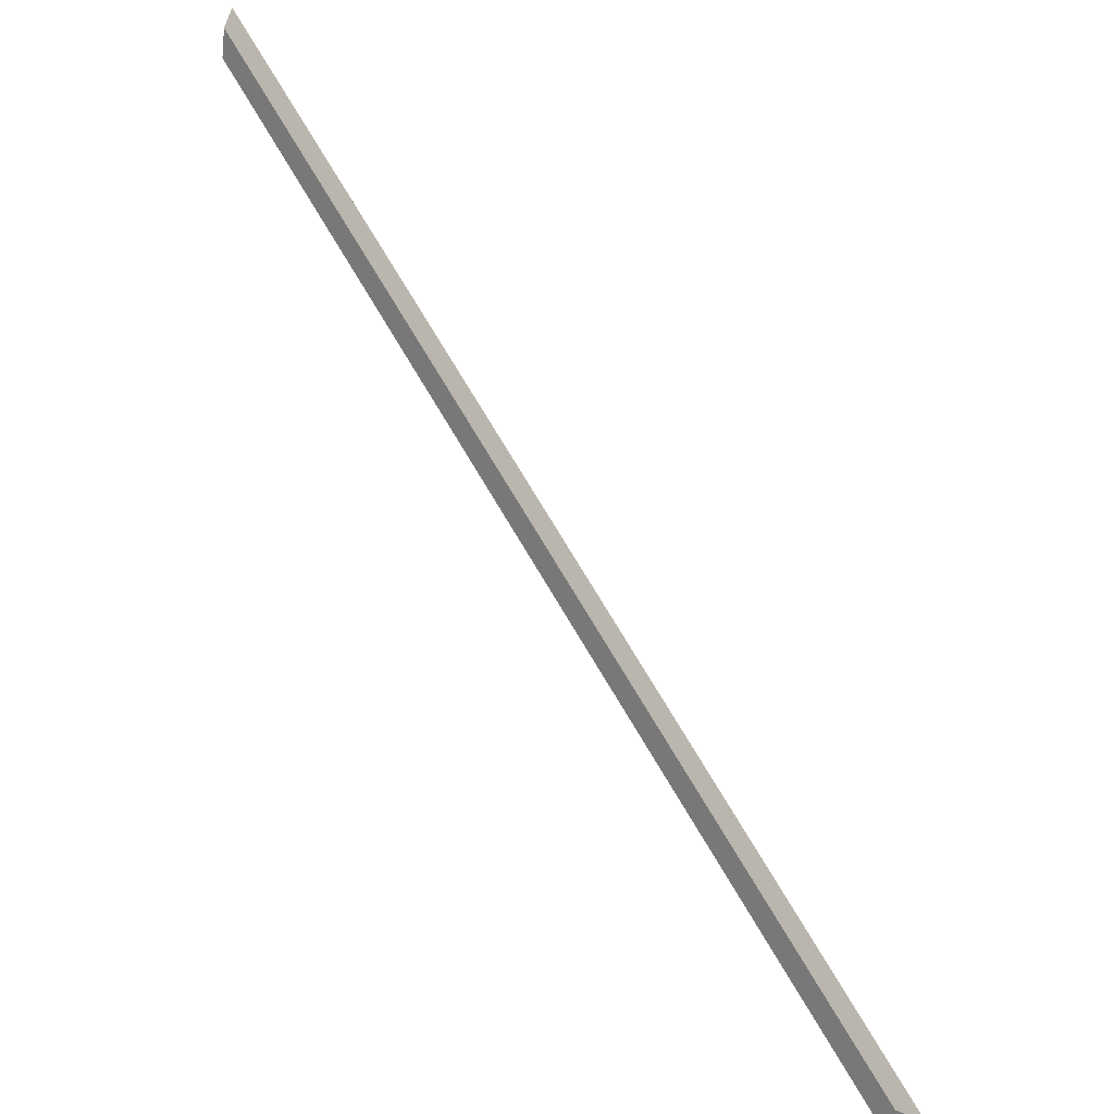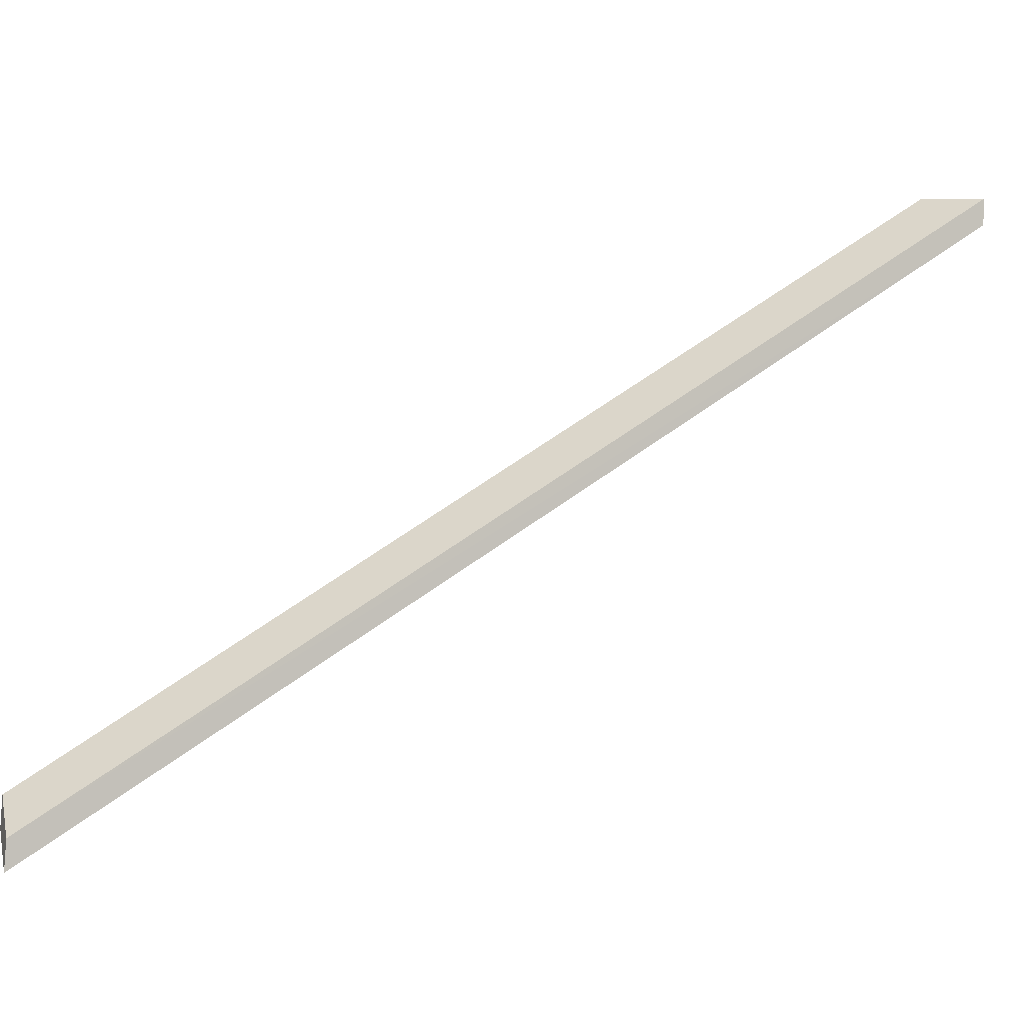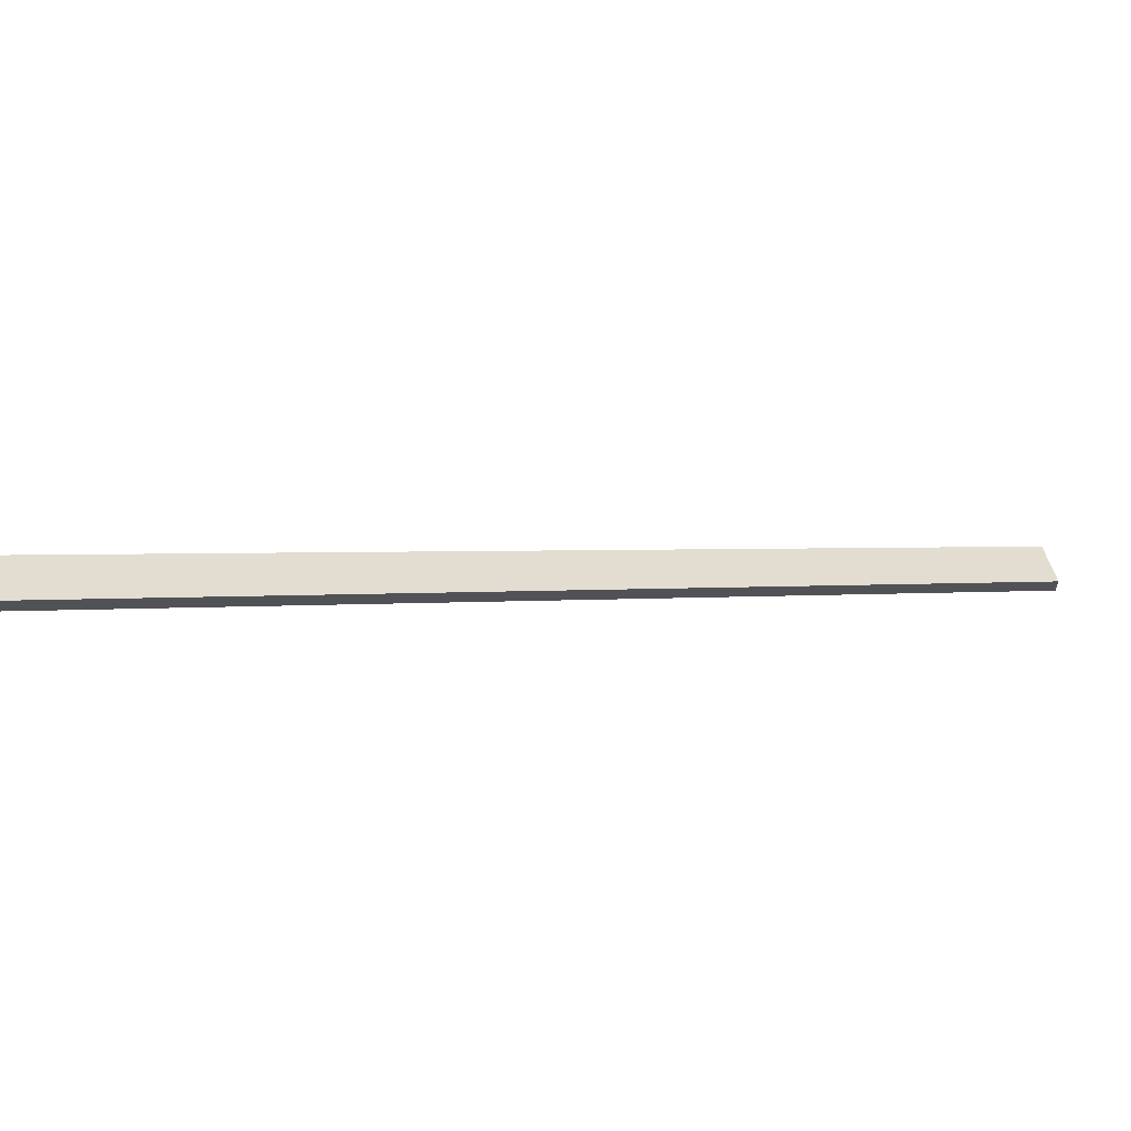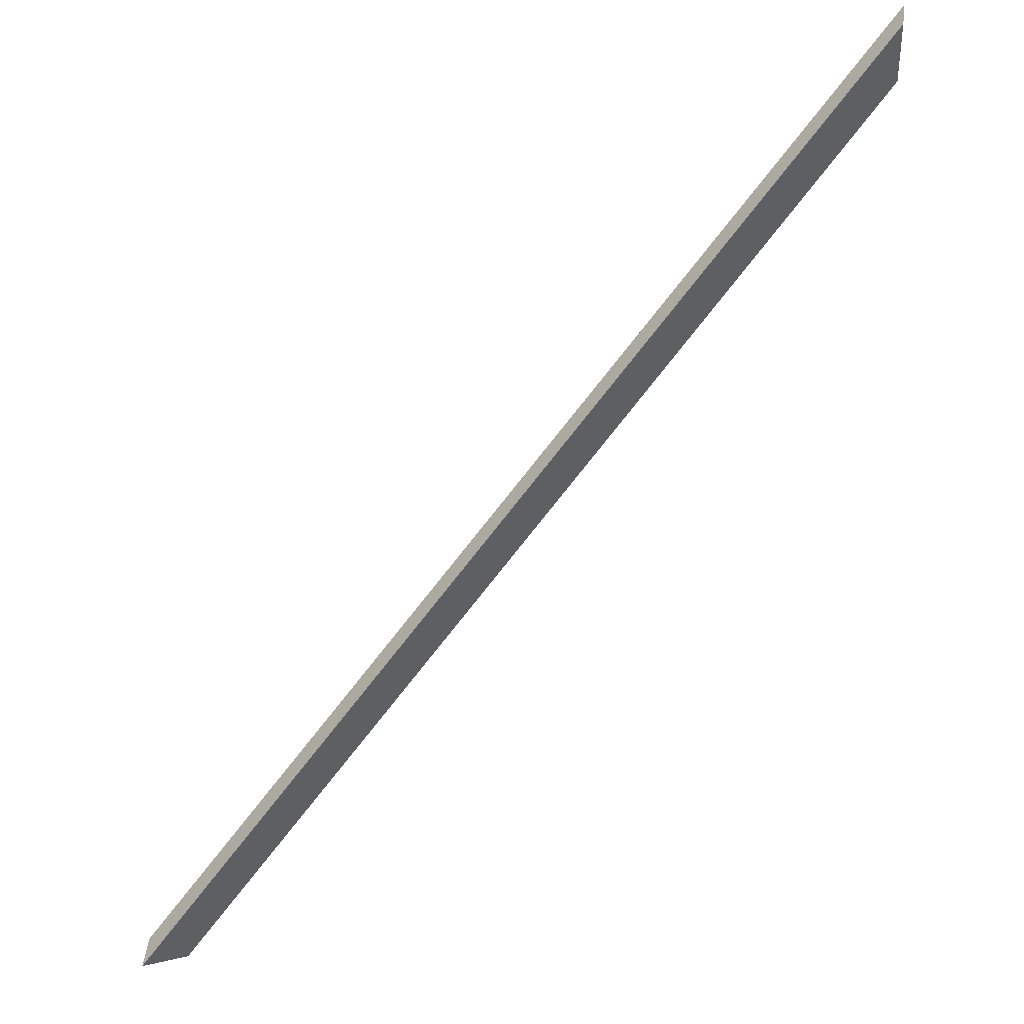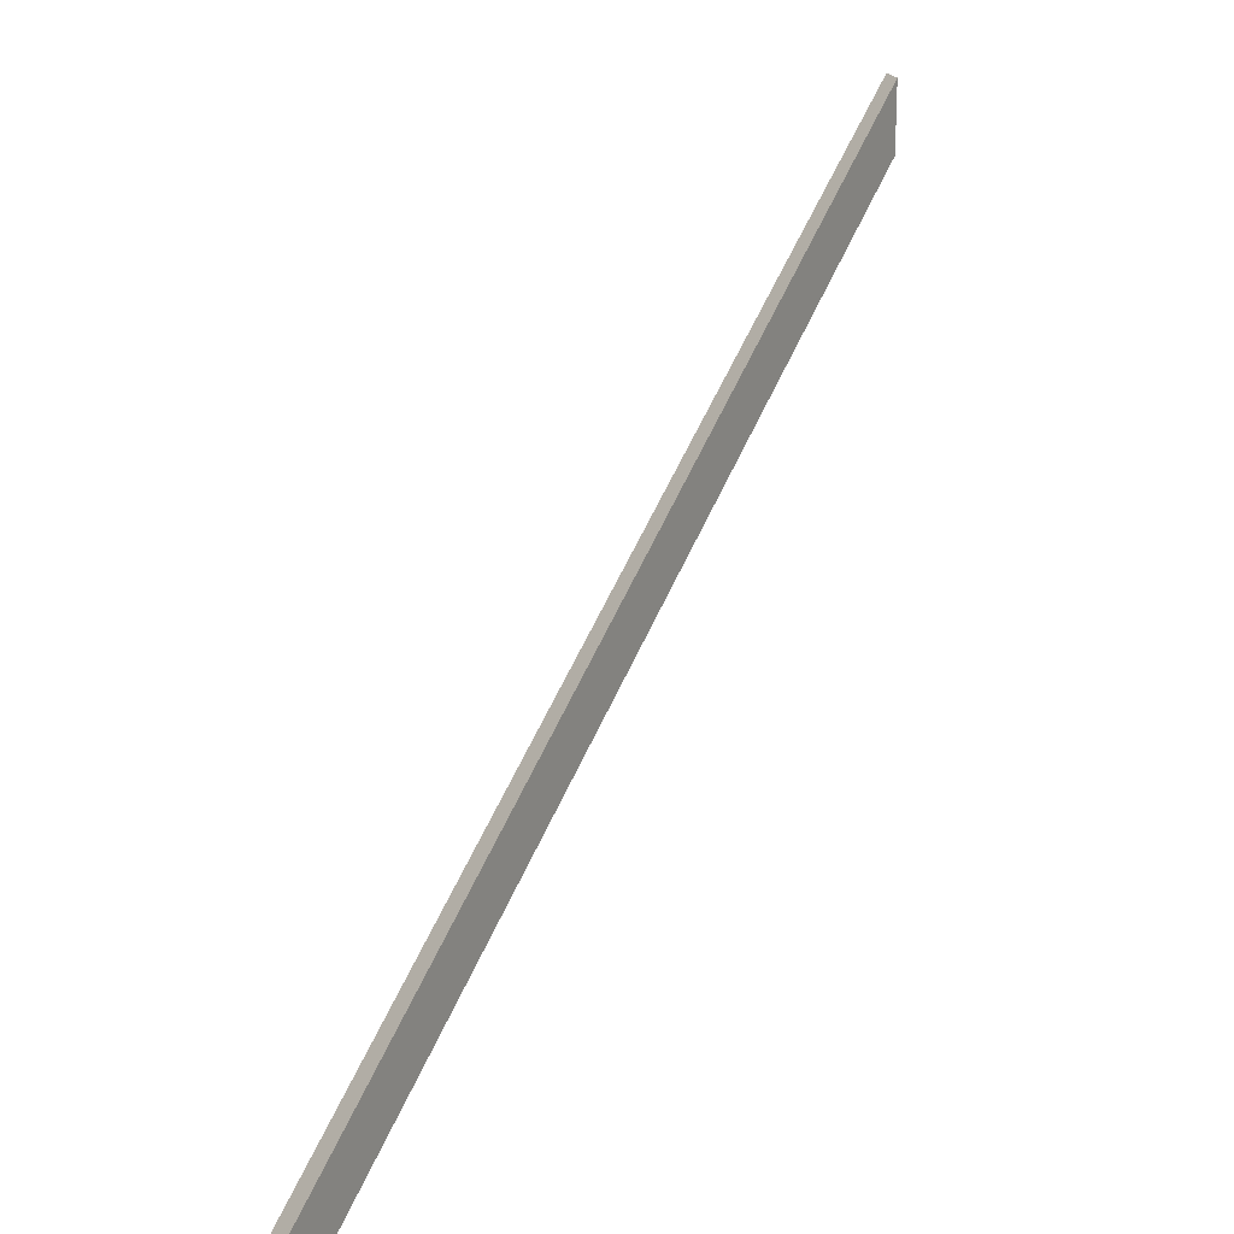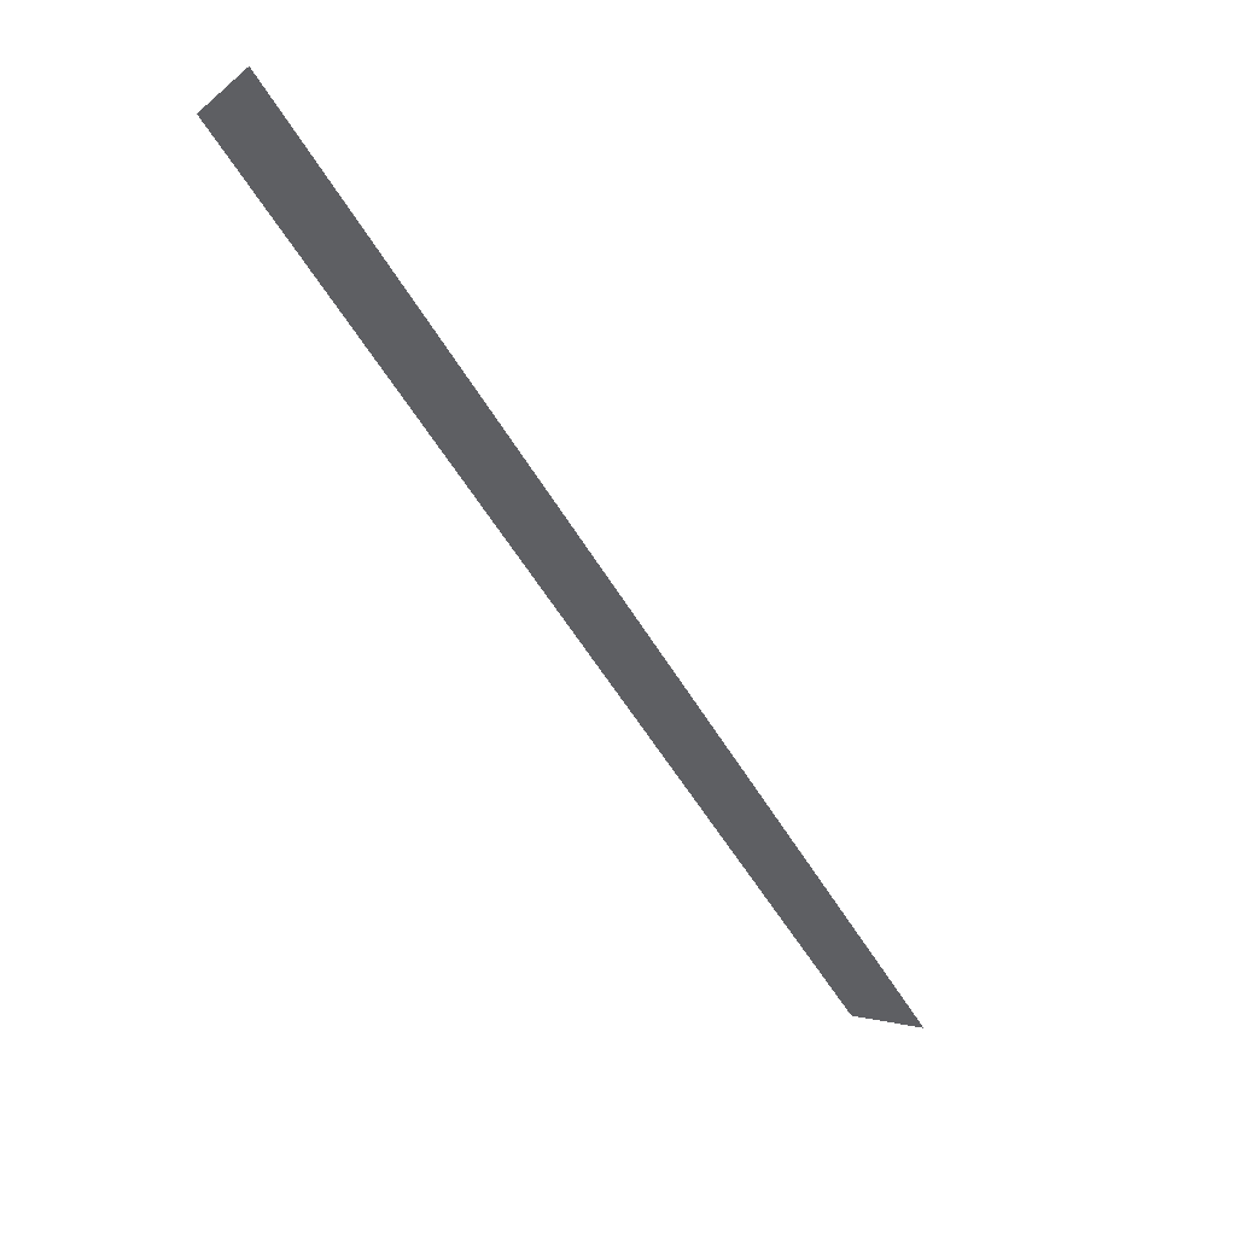
<metadata>
{"format":"obj","ext":"obj","renderer":"f3d","projection":"perspective","resolution":1024,"background":"white","views":[{"elev":-63.4,"azim":-13.5,"up":"+Y"},{"elev":5.5,"azim":116.7,"up":"+Z"},{"elev":66.2,"azim":-57.1,"up":"+Z"},{"elev":-40.0,"azim":-177.6,"up":"+Z"},{"elev":19.7,"azim":157.8,"up":"+Y"},{"elev":-80.0,"azim":79.9,"up":"+Z"}]}
</metadata>
<code>
v -7.733 0.1491 -4.369
v -7.733 0.1491 -4.367
v -7.761 0.1738 -4.346
v -7.761 0.1738 -4.347
v -7.761 0.1765 -4.347
v -7.761 0.1738 -4.347
v -7.761 0.1738 -4.346
v -7.761 0.1765 -4.346
v -7.761 0.1765 -4.346
v -7.761 0.1738 -4.346
v -7.733 0.1491 -4.367
v -7.731 0.1504 -4.369
v -7.731 0.1504 -4.369
v -7.733 0.1491 -4.367
v -7.733 0.1491 -4.369
v -7.731 0.1504 -4.37
v -7.731 0.1504 -4.37
v -7.733 0.1491 -4.369
v -7.761 0.1738 -4.347
v -7.761 0.1765 -4.347
v -7.761 0.1765 -4.347
v -7.761 0.1765 -4.346
v -7.731 0.1504 -4.369
v -7.731 0.1504 -4.37
f 1 2 3
f 1 3 4
f 5 6 7
f 5 7 8
f 9 10 11
f 9 11 12
f 13 14 15
f 13 15 16
f 17 18 19
f 17 19 20
f 21 22 23
f 21 23 24

</code>
